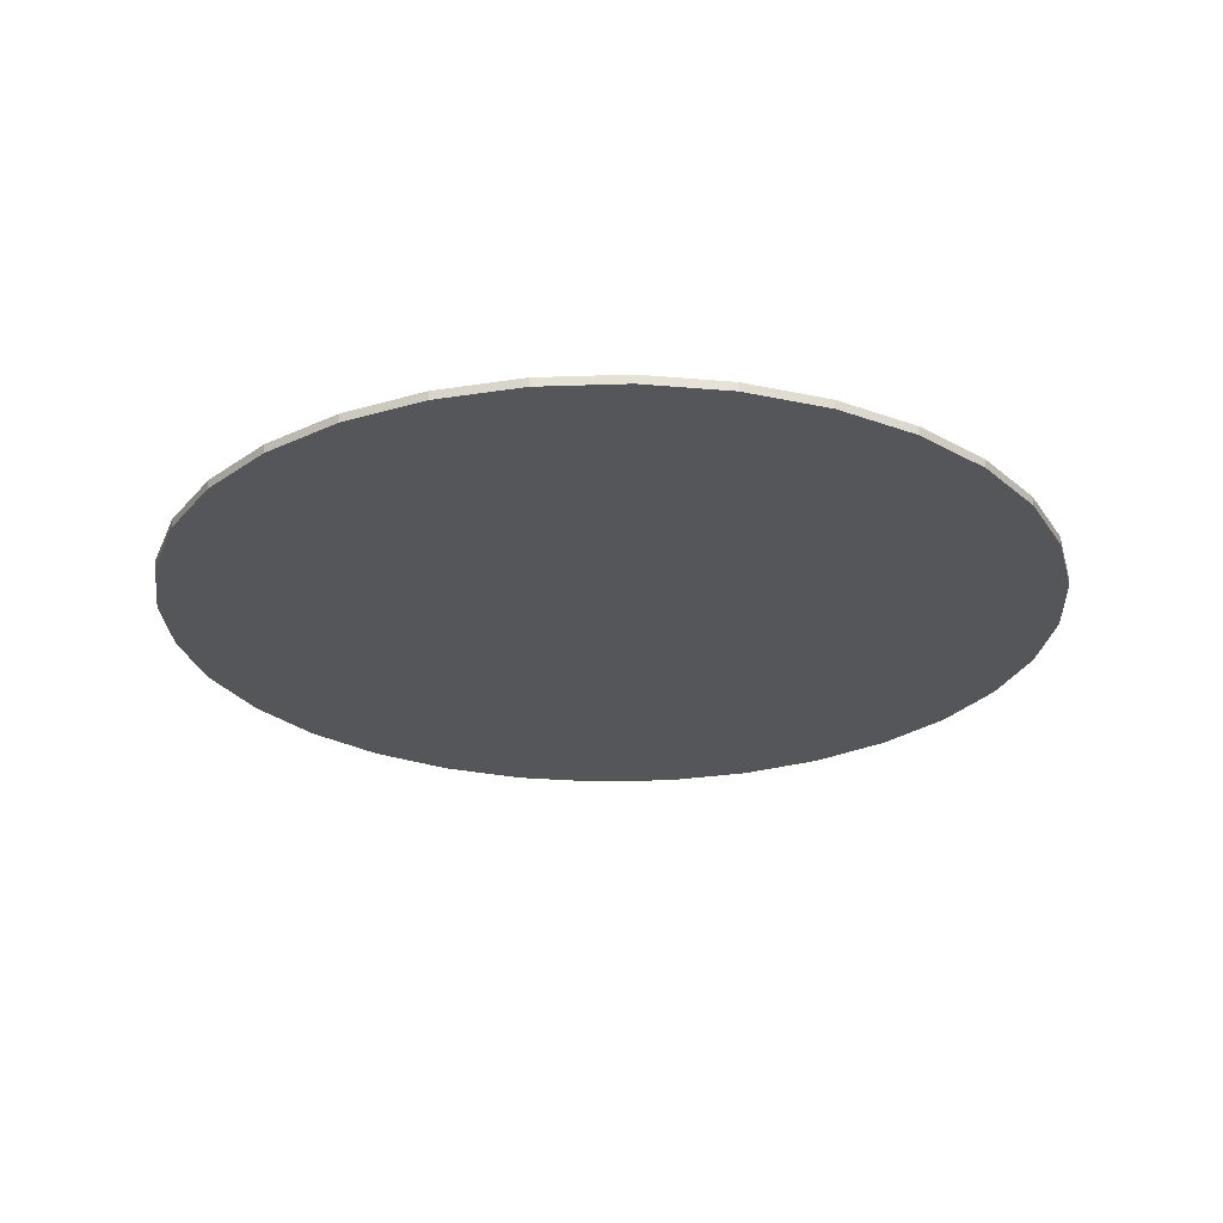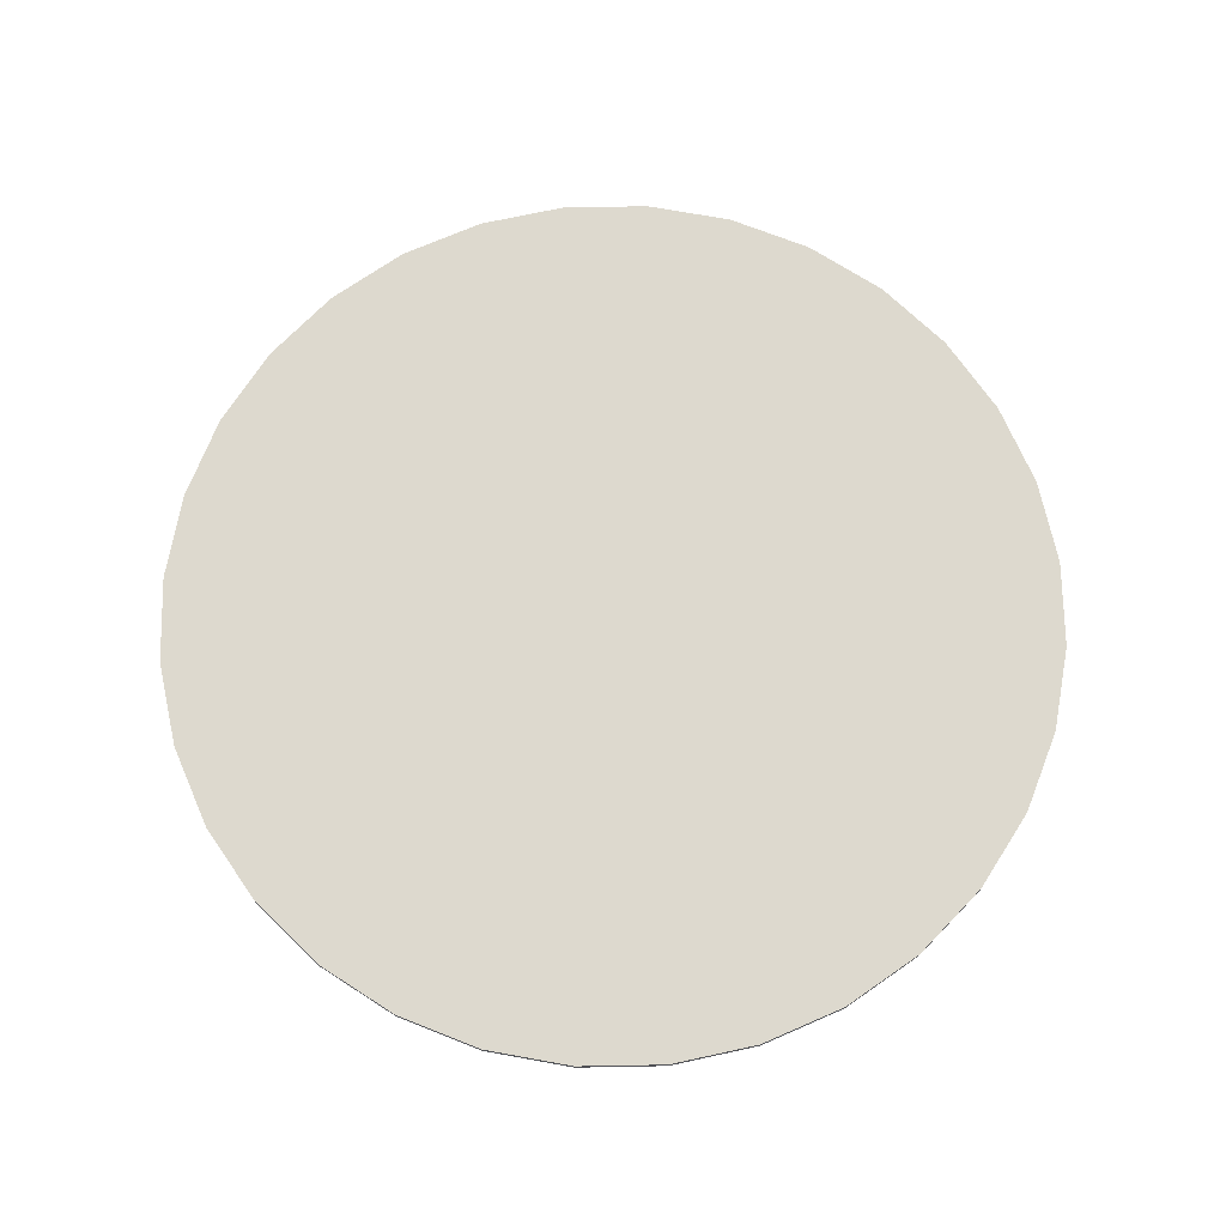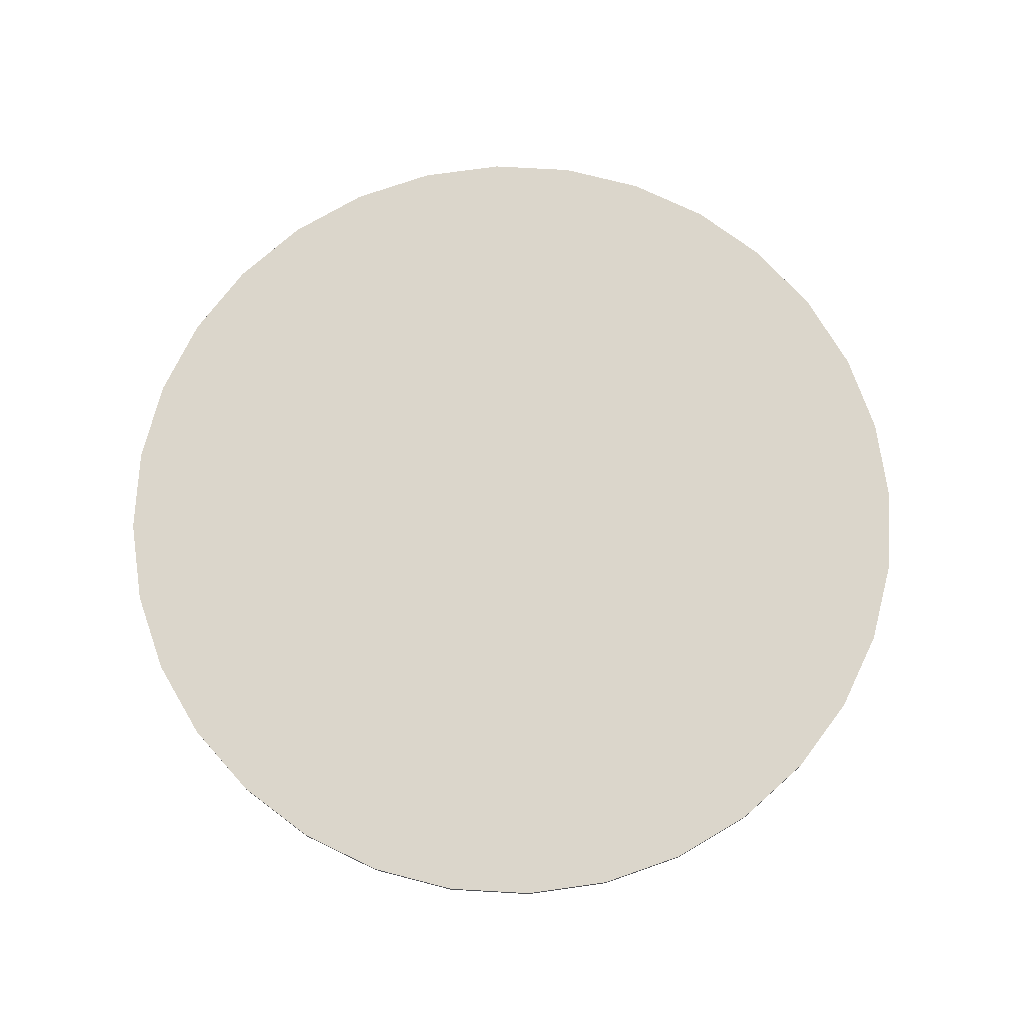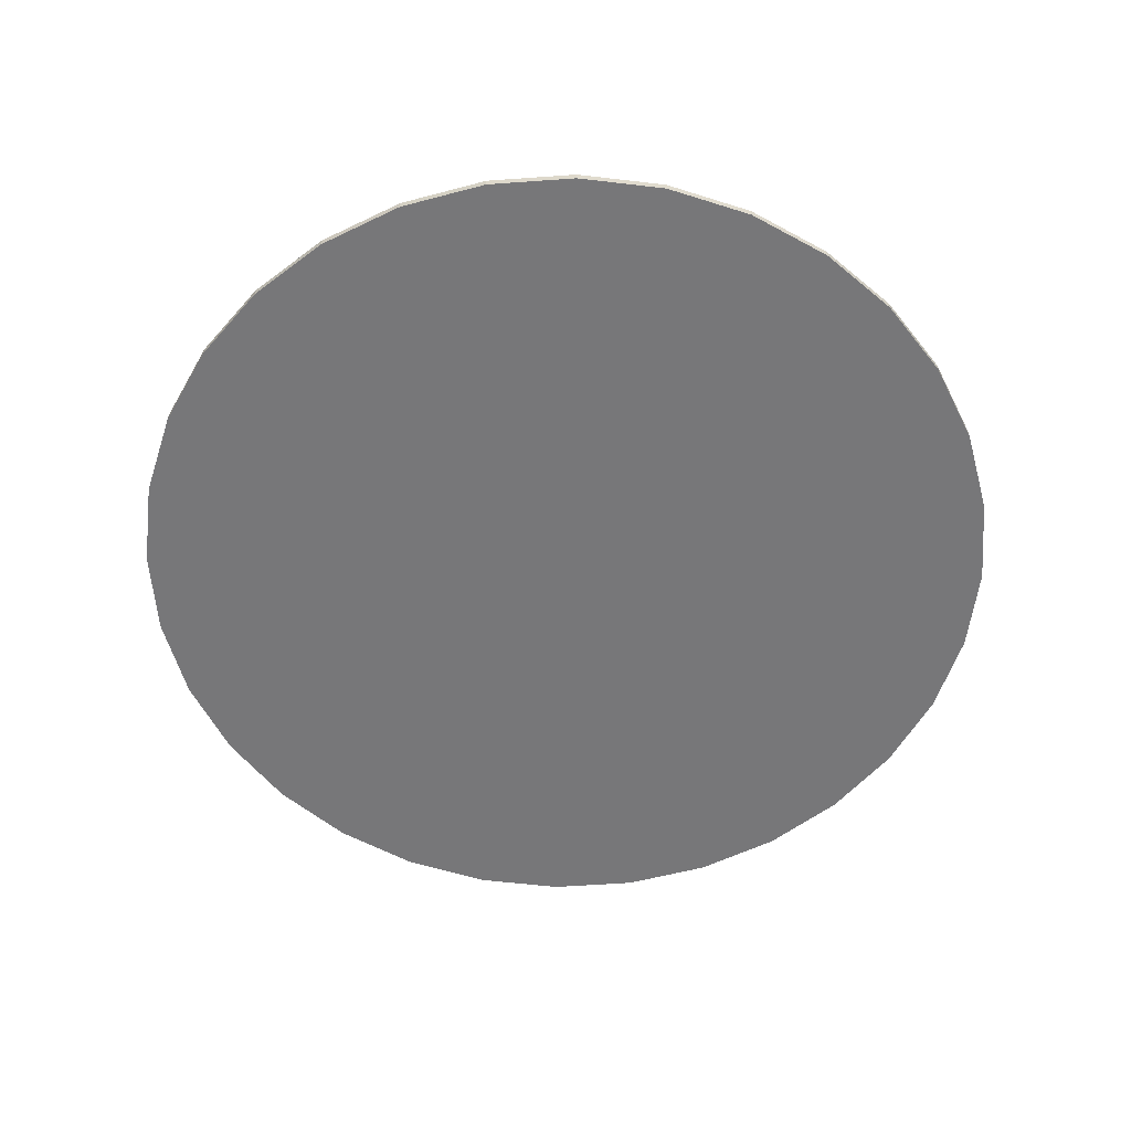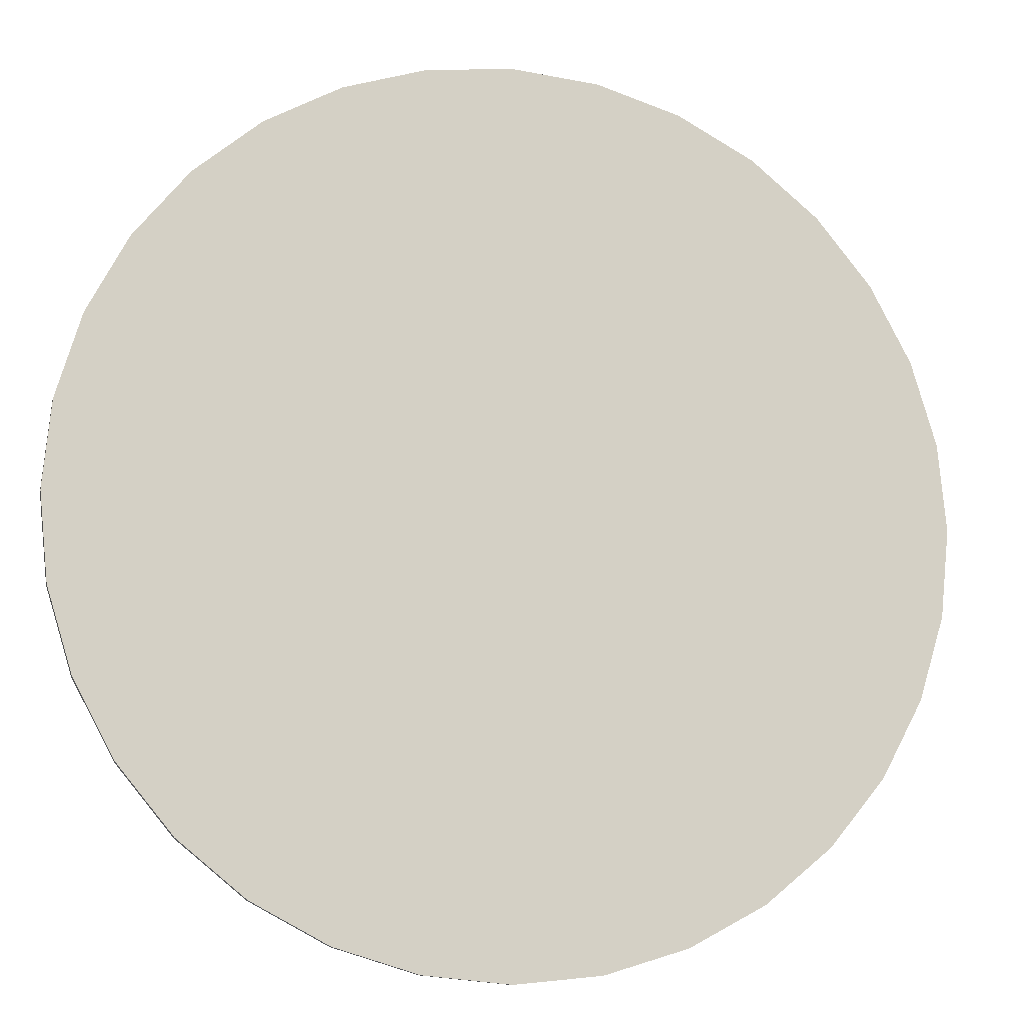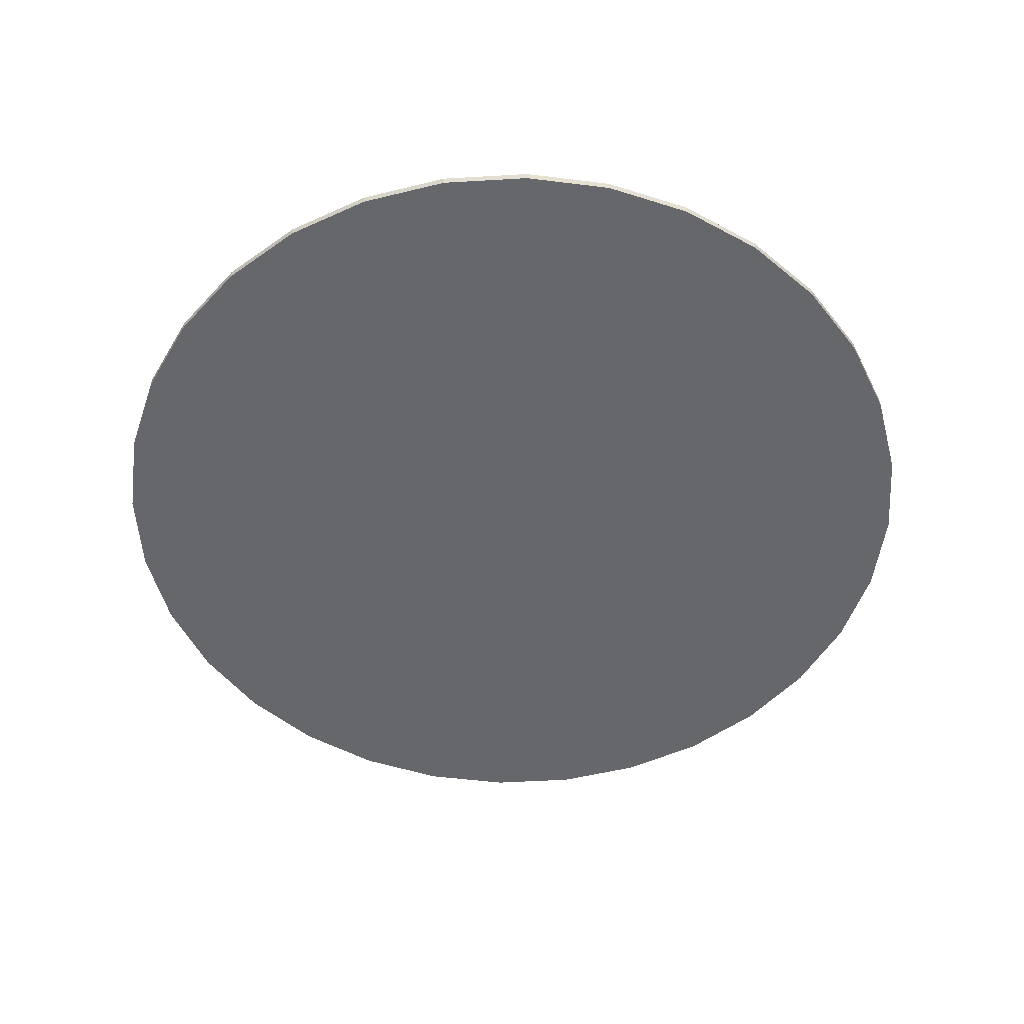
<metadata>
{"format":"obj","ext":"obj","renderer":"f3d","projection":"perspective","resolution":1024,"background":"white","views":[{"elev":-25.5,"azim":-81.2,"up":"+Y"},{"elev":71.7,"azim":-17.9,"up":"+Y"},{"elev":73.5,"azim":-24.9,"up":"+Y"},{"elev":-57.2,"azim":-91.4,"up":"+Y"},{"elev":-10.9,"azim":-13.6,"up":"+Z"},{"elev":-52.2,"azim":-24.5,"up":"+Y"}]}
</metadata>
<code>
o 円柱
v 0 -0.01 -1
v 0 0.01 -1
v 0.1951 -0.01 -0.9808
v 0.1951 0.01 -0.9808
v 0.3827 -0.01 -0.9239
v 0.3827 0.01 -0.9239
v 0.5556 -0.01 -0.8315
v 0.5556 0.01 -0.8315
v 0.7071 -0.01 -0.7071
v 0.7071 0.01 -0.7071
v 0.8315 -0.01 -0.5556
v 0.8315 0.01 -0.5556
v 0.9239 -0.01 -0.3827
v 0.9239 0.01 -0.3827
v 0.9808 -0.01 -0.1951
v 0.9808 0.01 -0.1951
v 1 -0.01 0
v 1 0.01 0
v 0.9808 -0.01 0.1951
v 0.9808 0.01 0.1951
v 0.9239 -0.01 0.3827
v 0.9239 0.01 0.3827
v 0.8315 -0.01 0.5556
v 0.8315 0.01 0.5556
v 0.7071 -0.01 0.7071
v 0.7071 0.01 0.7071
v 0.5556 -0.01 0.8315
v 0.5556 0.01 0.8315
v 0.3827 -0.01 0.9239
v 0.3827 0.01 0.9239
v 0.1951 -0.01 0.9808
v 0.1951 0.01 0.9808
v -0 -0.01 1
v -0 0.01 1
v -0.1951 -0.01 0.9808
v -0.1951 0.01 0.9808
v -0.3827 -0.01 0.9239
v -0.3827 0.01 0.9239
v -0.5556 -0.01 0.8315
v -0.5556 0.01 0.8315
v -0.7071 -0.01 0.7071
v -0.7071 0.01 0.7071
v -0.8315 -0.01 0.5556
v -0.8315 0.01 0.5556
v -0.9239 -0.01 0.3827
v -0.9239 0.01 0.3827
v -0.9808 -0.01 0.1951
v -0.9808 0.01 0.1951
v -1 -0.01 -0
v -1 0.01 -0
v -0.9808 -0.01 -0.1951
v -0.9808 0.01 -0.1951
v -0.9239 -0.01 -0.3827
v -0.9239 0.01 -0.3827
v -0.8315 -0.01 -0.5556
v -0.8315 0.01 -0.5556
v -0.7071 -0.01 -0.7071
v -0.7071 0.01 -0.7071
v -0.5556 -0.01 -0.8315
v -0.5556 0.01 -0.8315
v -0.3827 -0.01 -0.9239
v -0.3827 0.01 -0.9239
v -0.1951 -0.01 -0.9808
v -0.1951 0.01 -0.9808
f 2 3 1
f 4 5 3
f 6 7 5
f 8 9 7
f 10 11 9
f 12 13 11
f 14 15 13
f 16 17 15
f 18 19 17
f 20 21 19
f 22 23 21
f 24 25 23
f 26 27 25
f 28 29 27
f 30 31 29
f 32 33 31
f 34 35 33
f 36 37 35
f 38 39 37
f 40 41 39
f 42 43 41
f 44 45 43
f 46 47 45
f 48 49 47
f 50 51 49
f 52 53 51
f 54 55 53
f 56 57 55
f 58 59 57
f 60 61 59
f 54 38 22
f 62 63 61
f 64 1 63
f 15 31 47
f 2 4 3
f 4 6 5
f 6 8 7
f 8 10 9
f 10 12 11
f 12 14 13
f 14 16 15
f 16 18 17
f 18 20 19
f 20 22 21
f 22 24 23
f 24 26 25
f 26 28 27
f 28 30 29
f 30 32 31
f 32 34 33
f 34 36 35
f 36 38 37
f 38 40 39
f 40 42 41
f 42 44 43
f 44 46 45
f 46 48 47
f 48 50 49
f 50 52 51
f 52 54 53
f 54 56 55
f 56 58 57
f 58 60 59
f 60 62 61
f 6 4 62
f 4 2 62
f 2 64 62
f 62 60 58
f 58 56 62
f 56 54 62
f 54 52 50
f 50 48 46
f 46 44 42
f 42 40 38
f 38 36 34
f 34 32 30
f 30 28 26
f 26 24 22
f 22 20 18
f 18 16 14
f 14 12 10
f 10 8 6
f 54 50 38
f 50 46 38
f 46 42 38
f 38 34 30
f 30 26 38
f 26 22 38
f 22 18 6
f 18 14 6
f 14 10 6
f 6 62 54
f 6 54 22
f 62 64 63
f 64 2 1
f 63 1 3
f 3 5 7
f 7 9 11
f 11 13 15
f 15 17 19
f 19 21 23
f 23 25 27
f 27 29 31
f 31 33 35
f 35 37 39
f 39 41 43
f 43 45 47
f 47 49 51
f 51 53 47
f 53 55 47
f 55 57 59
f 59 61 55
f 61 63 55
f 63 3 15
f 3 7 15
f 7 11 15
f 15 19 23
f 23 27 15
f 27 31 15
f 31 35 47
f 35 39 47
f 39 43 47
f 47 55 63
f 63 15 47

</code>
